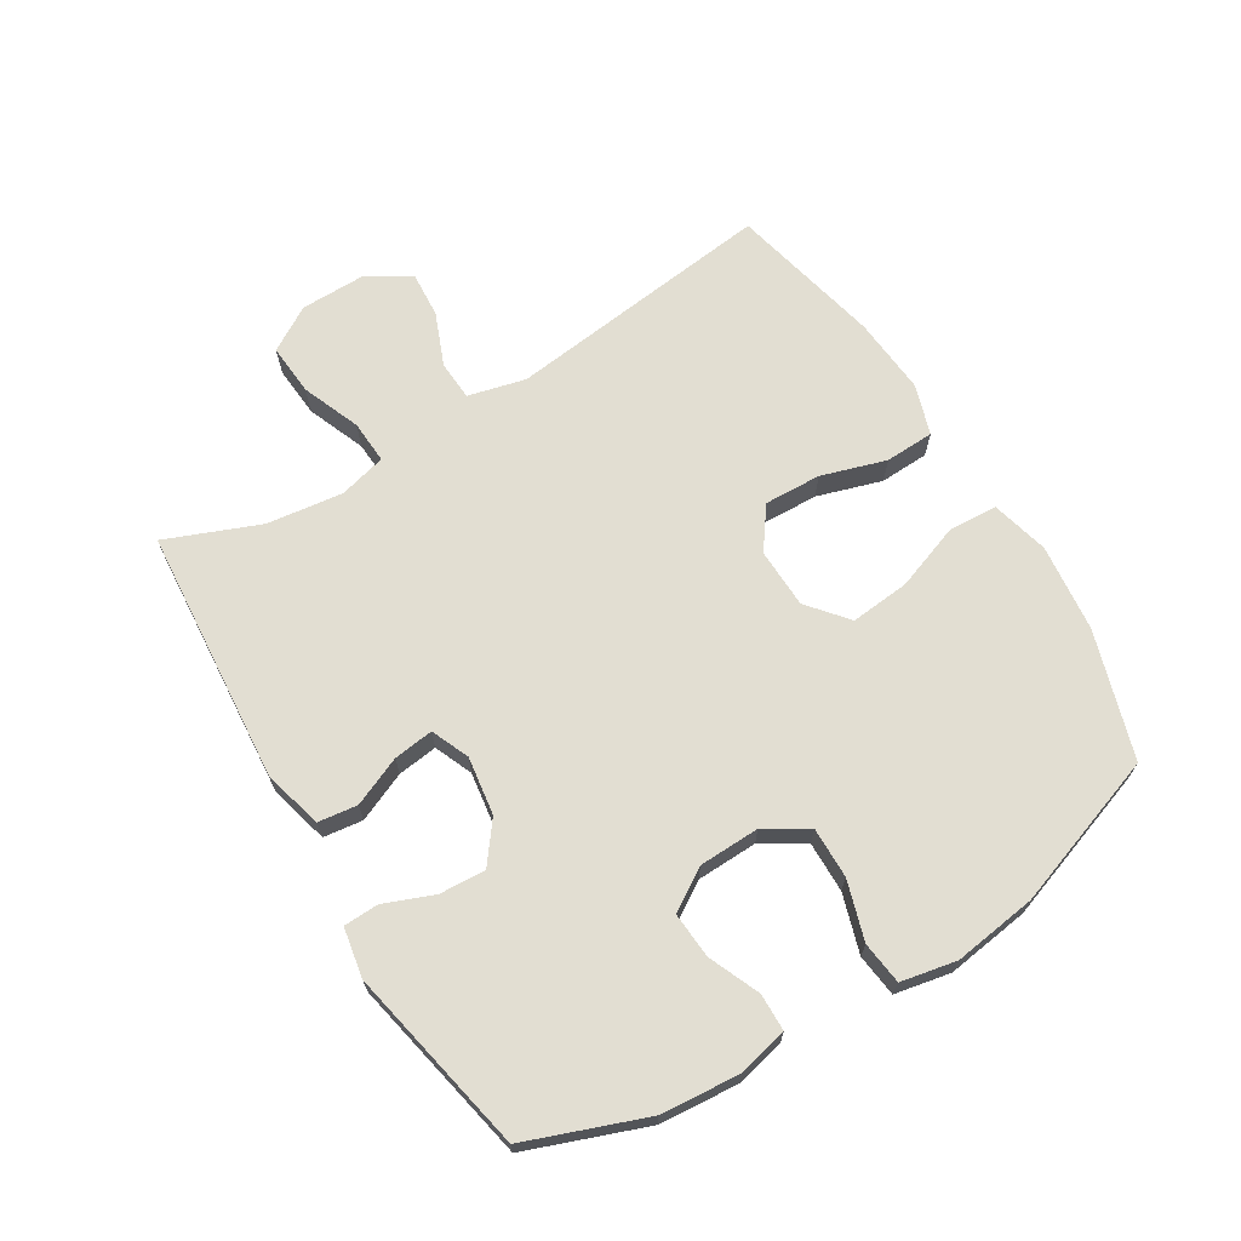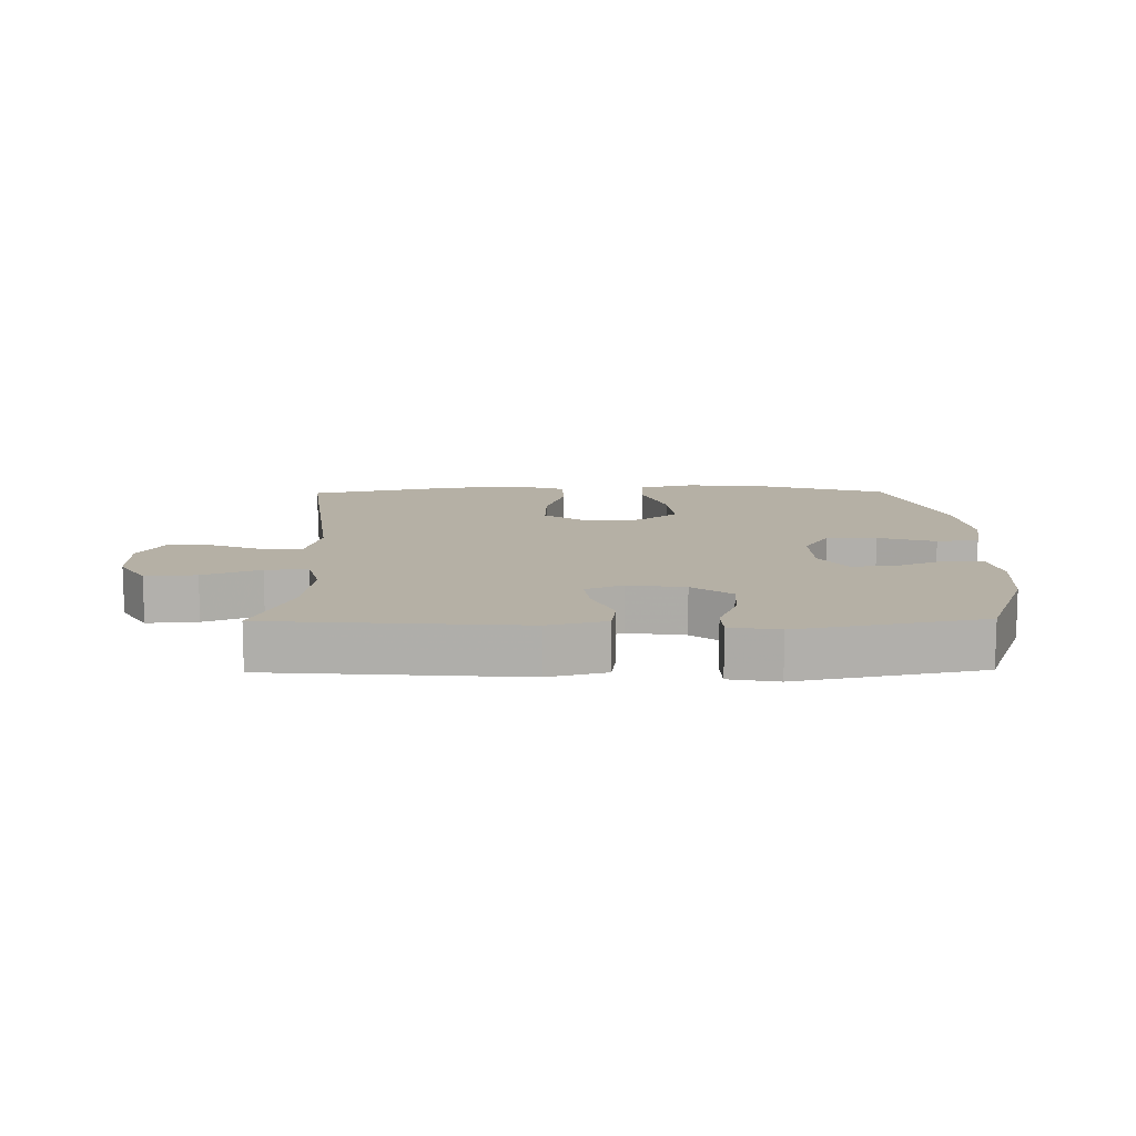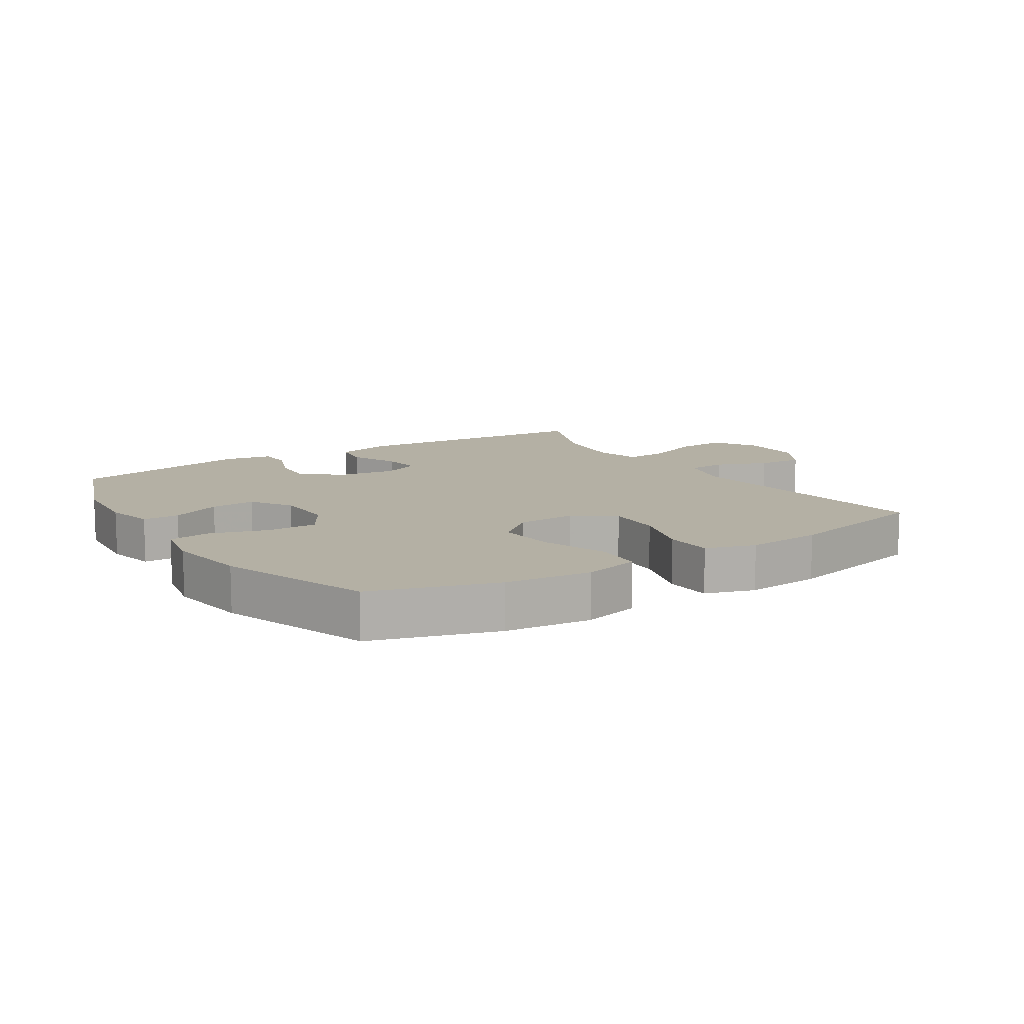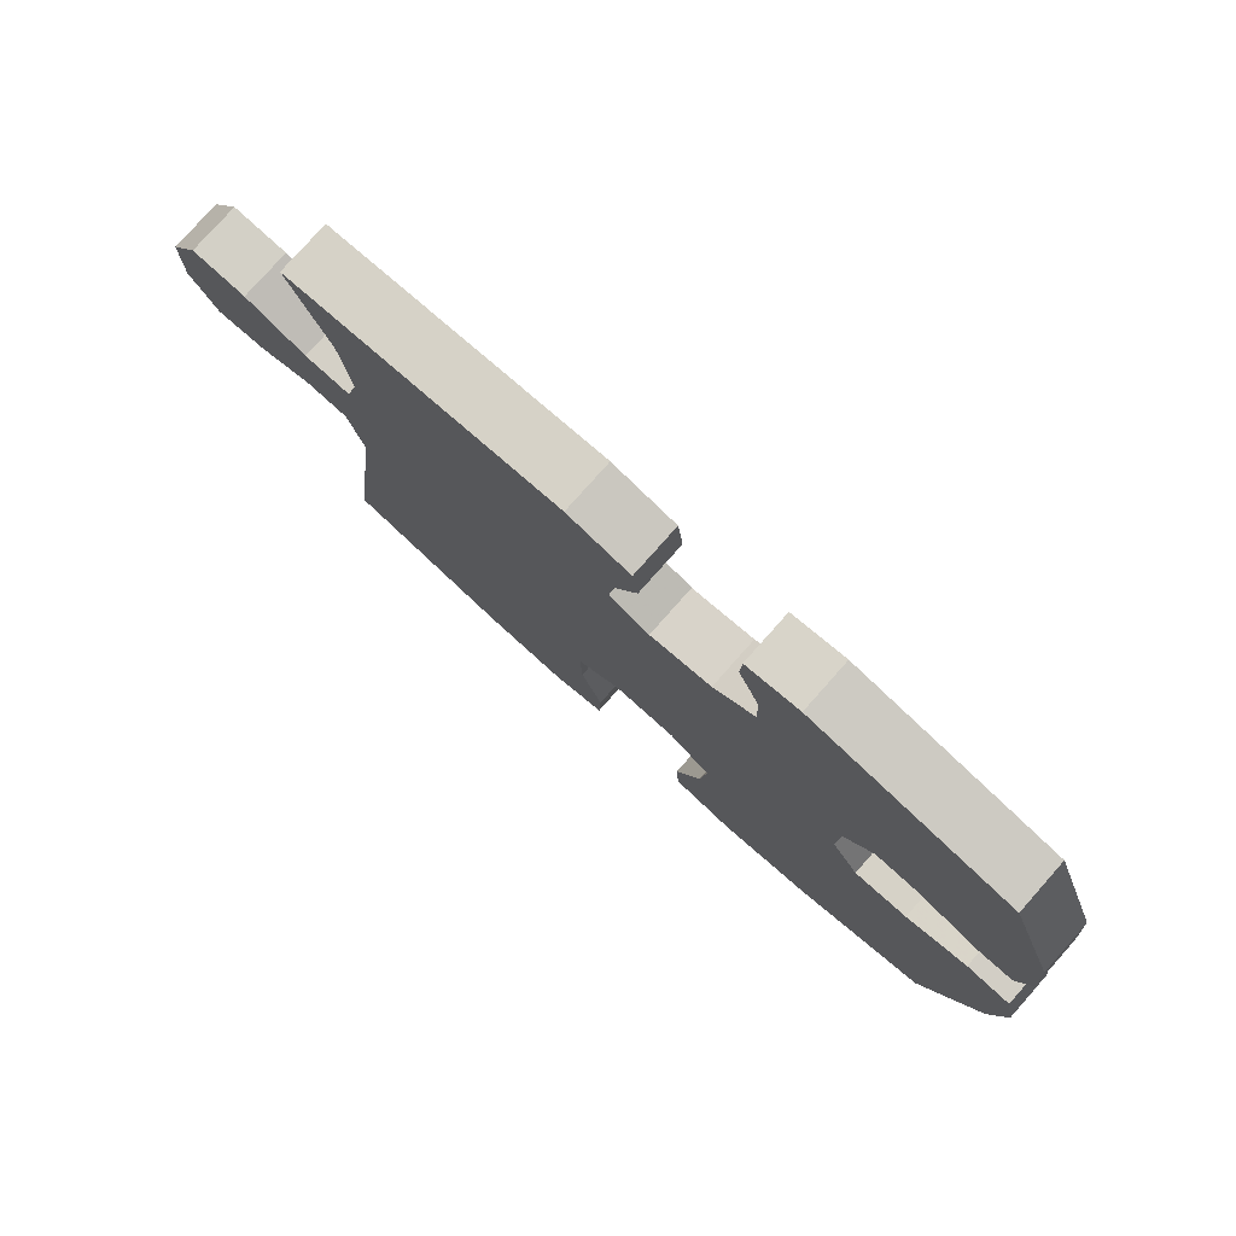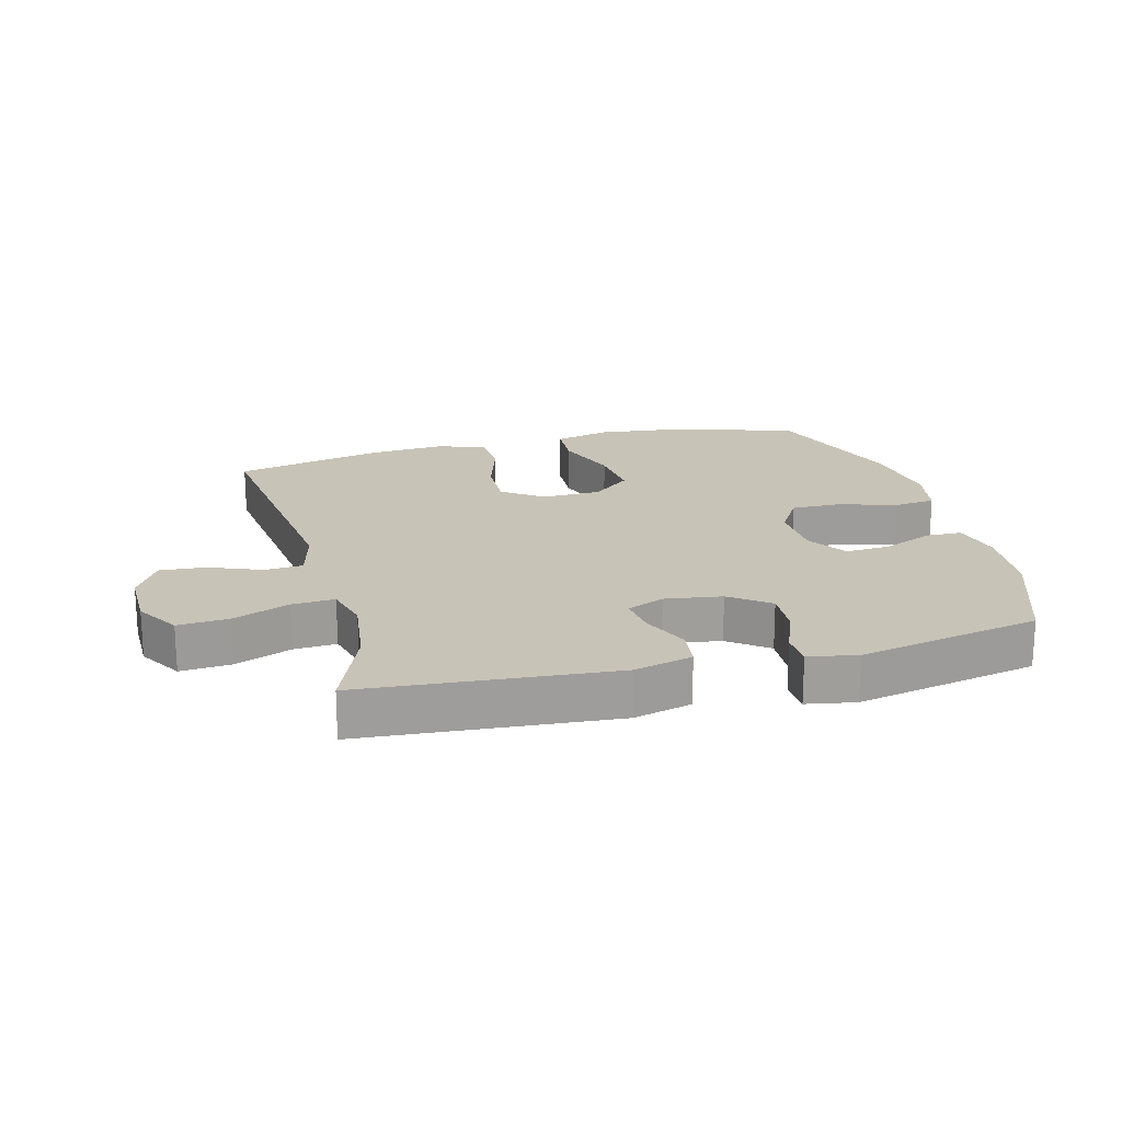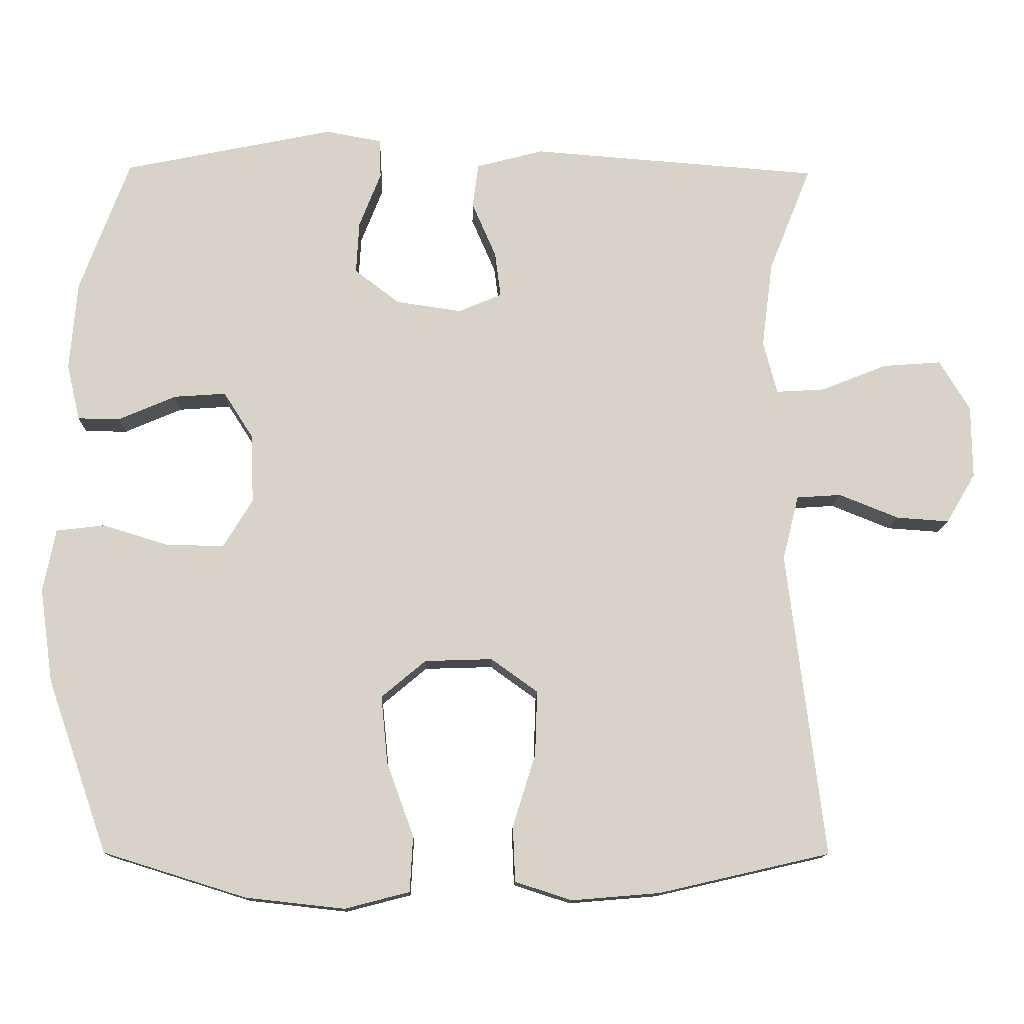
<metadata>
{"format":"obj","ext":"obj","renderer":"f3d","projection":"perspective","resolution":1024,"background":"white","views":[{"elev":68.0,"azim":58.7,"up":"+Y"},{"elev":11.7,"azim":-0.8,"up":"+Y"},{"elev":11.5,"azim":147.3,"up":"+Y"},{"elev":78.7,"azim":41.6,"up":"+Z"},{"elev":19.6,"azim":-14.7,"up":"+Y"},{"elev":-12.9,"azim":178.7,"up":"+Z"}]}
</metadata>
<code>
v 0.5 0.07 0.5
v 0.568 0.07 0.317
v 0.578 0.07 0.195
v 0.56 0.07 0.118
v 0.502 0.07 0.117
v 0.423 0.07 0.151
v 0.352 0.07 0.156
v 0.311 0.07 0.092
v 0.308 0.07 -0.002
v 0.348 0.07 -0.068
v 0.427 0.07 -0.067
v 0.518 0.07 -0.039
v 0.584 0.07 -0.047
v 0.601 0.07 -0.133
v 0.583 0.07 -0.262
v 0.5 0.07 -0.5
v 0.304 0.07 -0.561
v 0.168 0.07 -0.576
v 0.079 0.07 -0.553
v 0.075 0.07 -0.477
v 0.112 0.07 -0.375
v 0.121 0.07 -0.283
v 0.06 0.07 -0.232
v -0.033 0.07 -0.229
v -0.097 0.07 -0.275
v -0.094 0.07 -0.363
v -0.063 0.07 -0.463
v -0.066 0.07 -0.539
v -0.144 0.07 -0.564
v -0.265 0.07 -0.554
v -0.5 0.07 -0.5
v -0.449 0.07 -0.082
v -0.471 0.07 0.007
v -0.532 0.07 0.011
v -0.614 0.07 -0.022
v -0.686 0.07 -0.027
v -0.726 0.07 0.041
v -0.725 0.07 0.141
v -0.683 0.07 0.21
v -0.603 0.07 0.204
v -0.513 0.07 0.168
v -0.446 0.07 0.164
v -0.427 0.07 0.237
v -0.442 0.07 0.355
v -0.5 0.07 0.5
v -0.104 0.07 0.531
v -0.012 0.07 0.507
v -0.004 0.07 0.446
v -0.037 0.07 0.37
v -0.045 0.07 0.308
v 0.014 0.07 0.283
v 0.104 0.07 0.296
v 0.166 0.07 0.343
v 0.162 0.07 0.415
v 0.132 0.07 0.491
v 0.134 0.07 0.545
v 0.211 0.07 0.559
v 0.5 0 0.5
v 0.568 0 0.317
v 0.578 0 0.195
v 0.56 0 0.118
v 0.502 0 0.117
v 0.423 0 0.151
v 0.352 0 0.156
v 0.311 0 0.092
v 0.308 0 -0.002
v 0.348 0 -0.068
v 0.427 0 -0.067
v 0.518 0 -0.039
v 0.584 0 -0.047
v 0.601 0 -0.133
v 0.583 0 -0.262
v 0.5 0 -0.5
v 0.304 0 -0.561
v 0.168 0 -0.576
v 0.079 0 -0.553
v 0.075 0 -0.477
v 0.112 0 -0.375
v 0.121 0 -0.283
v 0.06 0 -0.232
v -0.033 0 -0.229
v -0.097 0 -0.275
v -0.094 0 -0.363
v -0.063 0 -0.463
v -0.066 0 -0.539
v -0.144 0 -0.564
v -0.265 0 -0.554
v -0.5 0 -0.5
v -0.449 0 -0.082
v -0.471 0 0.007
v -0.532 0 0.011
v -0.614 0 -0.022
v -0.686 0 -0.027
v -0.726 0 0.041
v -0.725 0 0.141
v -0.683 0 0.21
v -0.603 0 0.204
v -0.513 0 0.168
v -0.446 0 0.164
v -0.427 0 0.237
v -0.442 0 0.355
v -0.5 0 0.5
v -0.104 0 0.531
v -0.012 0 0.507
v -0.004 0 0.446
v -0.037 0 0.37
v -0.045 0 0.308
v 0.014 0 0.283
v 0.104 0 0.296
v 0.166 0 0.343
v 0.162 0 0.415
v 0.132 0 0.491
v 0.134 0 0.545
v 0.211 0 0.559
f 54 55 56 57
f 53 54 57 1
f 52 53 1 2
f 51 52 2 3
f 46 47 48 49
f 44 45 46 49
f 43 44 49 50
f 42 43 50 51
f 38 39 40 41
f 38 41 42
f 37 38 42
f 34 35 36 37
f 33 34 37 42
f 32 33 42 51
f 26 27 28 29
f 25 26 29 30
f 18 19 20 21
f 18 21 22
f 17 18 22
f 16 17 22
f 15 16 22 23
f 11 12 13 14
f 10 11 14 15
f 3 4 5 6
f 3 6 7
f 51 3 7
f 32 51 7 8
f 25 30 31 32
f 24 25 32 8
f 23 24 8 9
f 10 15 23
f 9 10 23
f 114 113 112 111
f 58 114 111 110
f 59 58 110 109
f 60 59 109 108
f 106 105 104 103
f 106 103 102 101
f 107 106 101 100
f 108 107 100 99
f 98 97 96 95
f 99 98 95
f 99 95 94
f 94 93 92 91
f 99 94 91 90
f 108 99 90 89
f 86 85 84 83
f 87 86 83 82
f 78 77 76 75
f 79 78 75
f 79 75 74
f 79 74 73
f 80 79 73 72
f 71 70 69 68
f 72 71 68 67
f 63 62 61 60
f 64 63 60
f 64 60 108
f 65 64 108 89
f 89 88 87 82
f 65 89 82 81
f 66 65 81 80
f 80 72 67
f 80 67 66
f 1 58 59 2
f 2 59 60 3
f 3 60 61 4
f 4 61 62 5
f 5 62 63 6
f 6 63 64 7
f 7 64 65 8
f 8 65 66 9
f 9 66 67 10
f 10 67 68 11
f 11 68 69 12
f 12 69 70 13
f 13 70 71 14
f 14 71 72 15
f 15 72 73 16
f 16 73 74 17
f 17 74 75 18
f 18 75 76 19
f 19 76 77 20
f 20 77 78 21
f 21 78 79 22
f 22 79 80 23
f 23 80 81 24
f 24 81 82 25
f 25 82 83 26
f 26 83 84 27
f 27 84 85 28
f 28 85 86 29
f 29 86 87 30
f 30 87 88 31
f 31 88 89 32
f 32 89 90 33
f 33 90 91 34
f 34 91 92 35
f 35 92 93 36
f 36 93 94 37
f 37 94 95 38
f 38 95 96 39
f 39 96 97 40
f 40 97 98 41
f 41 98 99 42
f 42 99 100 43
f 43 100 101 44
f 44 101 102 45
f 45 102 103 46
f 46 103 104 47
f 47 104 105 48
f 48 105 106 49
f 49 106 107 50
f 50 107 108 51
f 51 108 109 52
f 52 109 110 53
f 53 110 111 54
f 54 111 112 55
f 55 112 113 56
f 56 113 114 57
f 57 114 58 1

</code>
